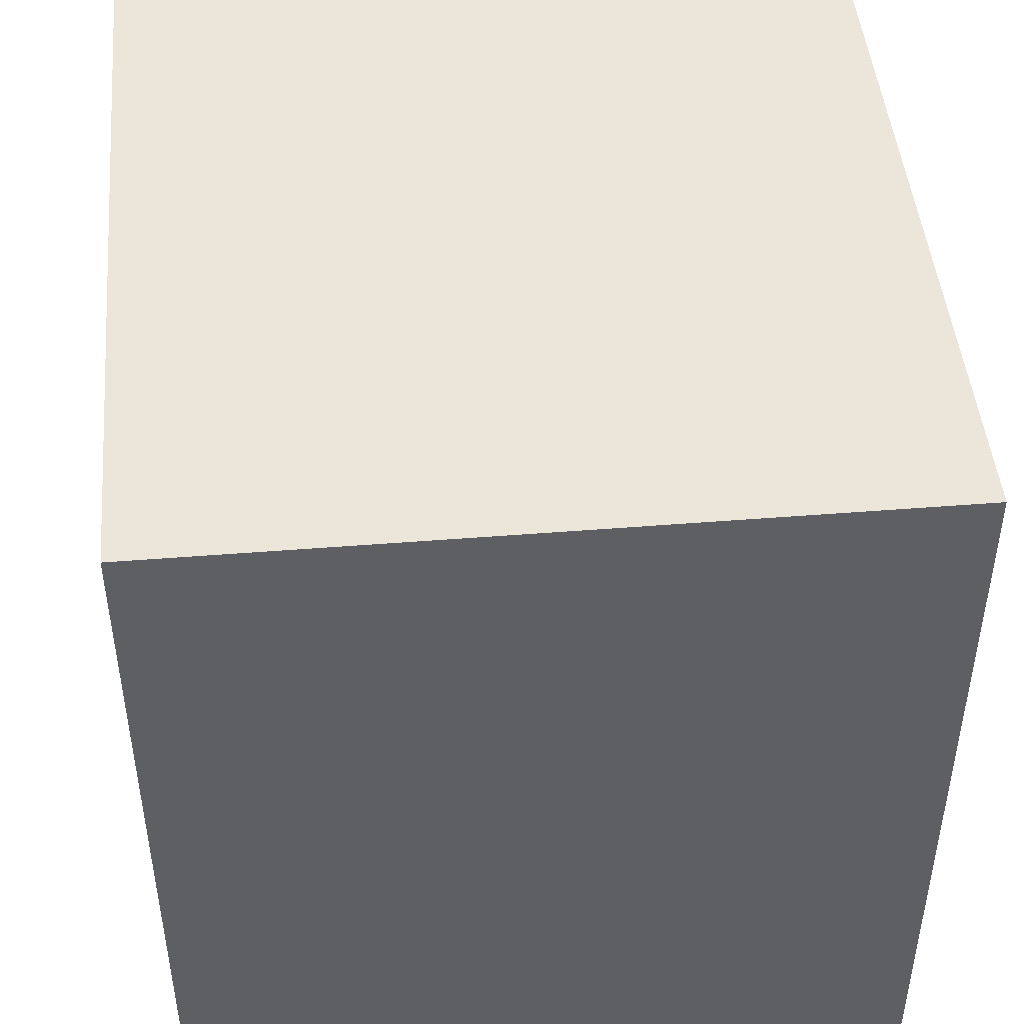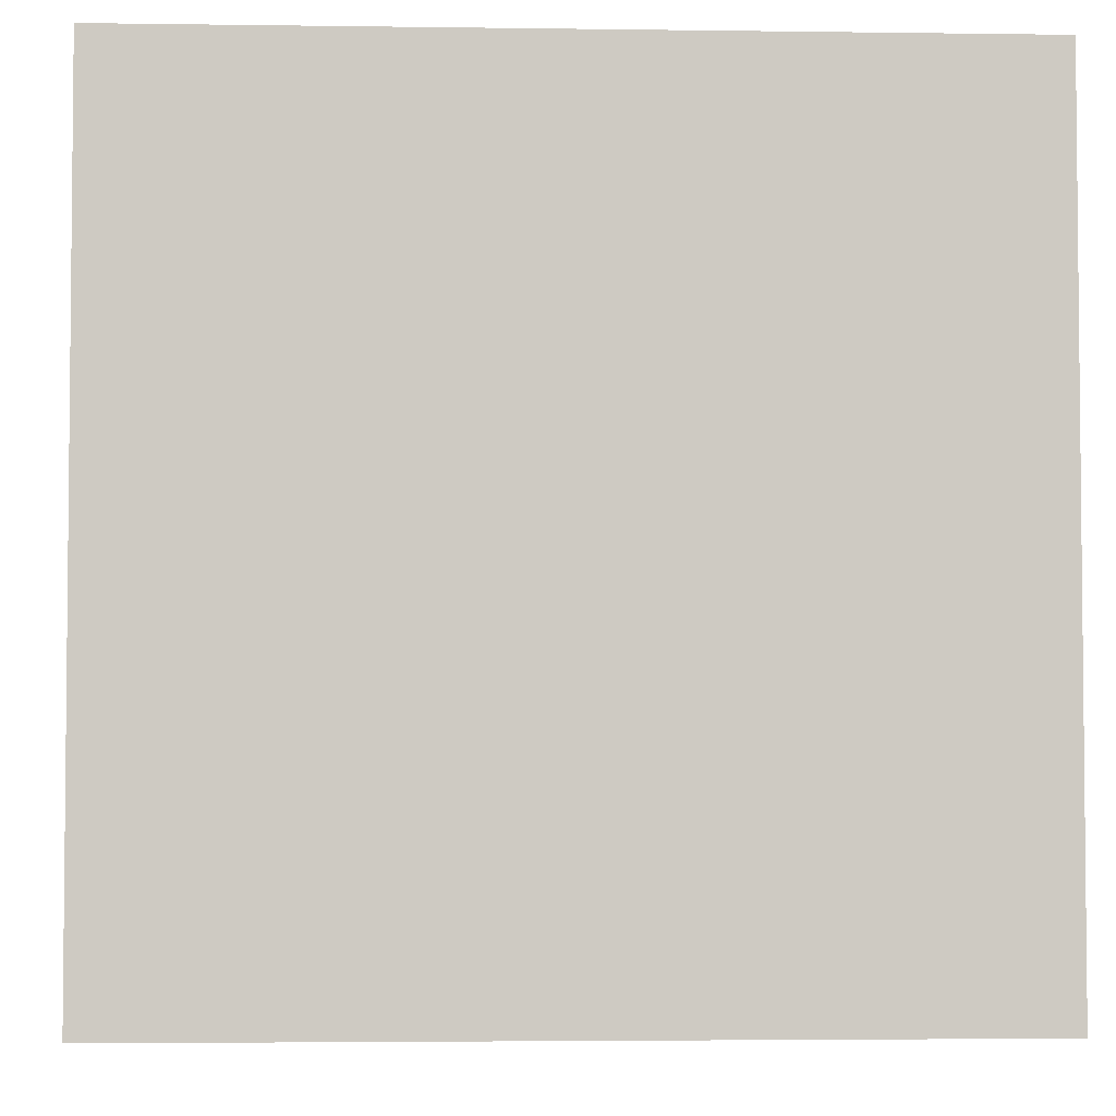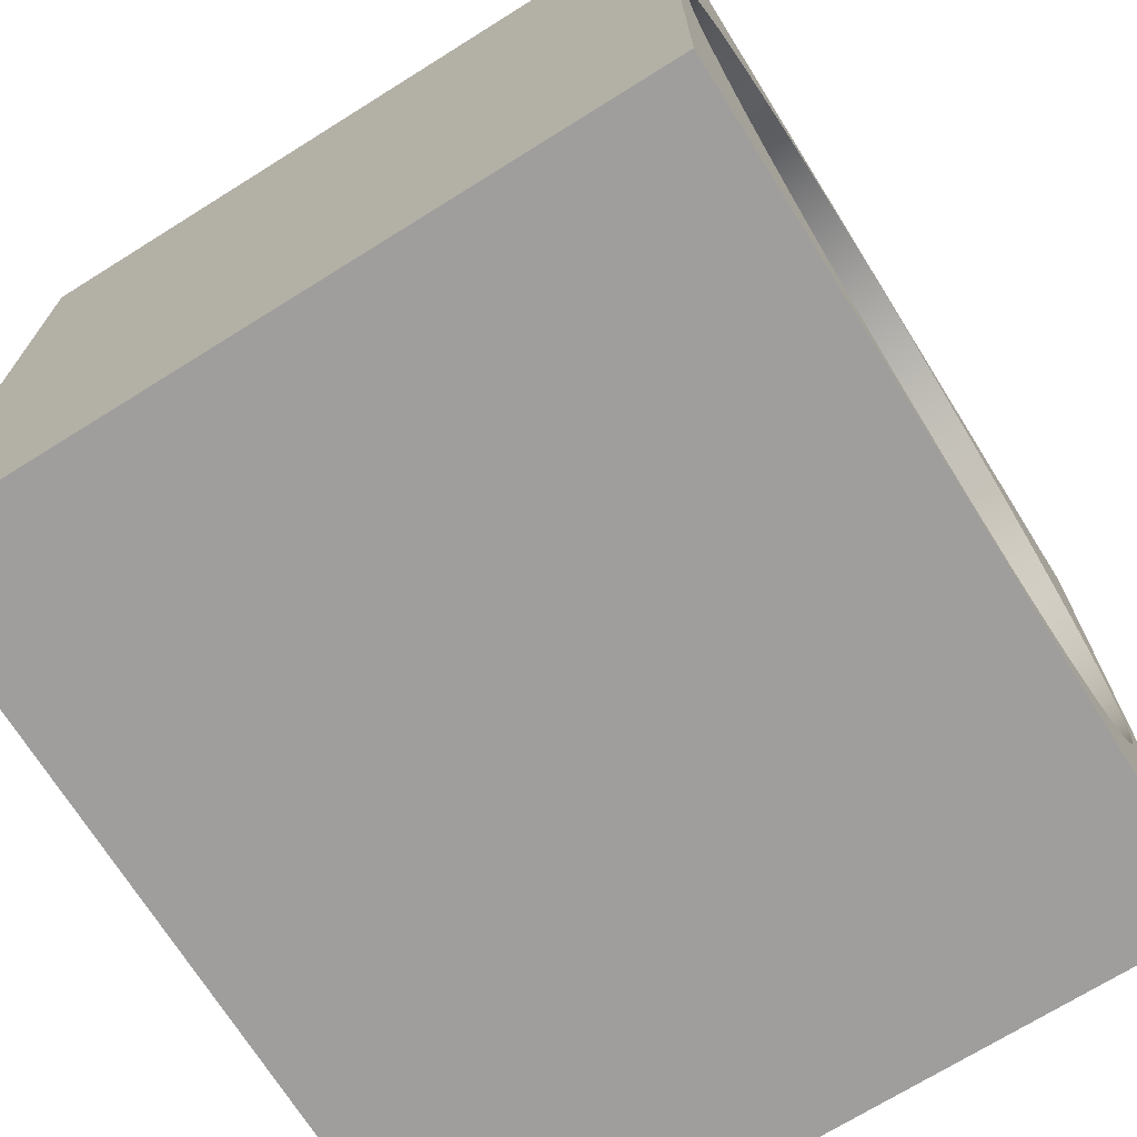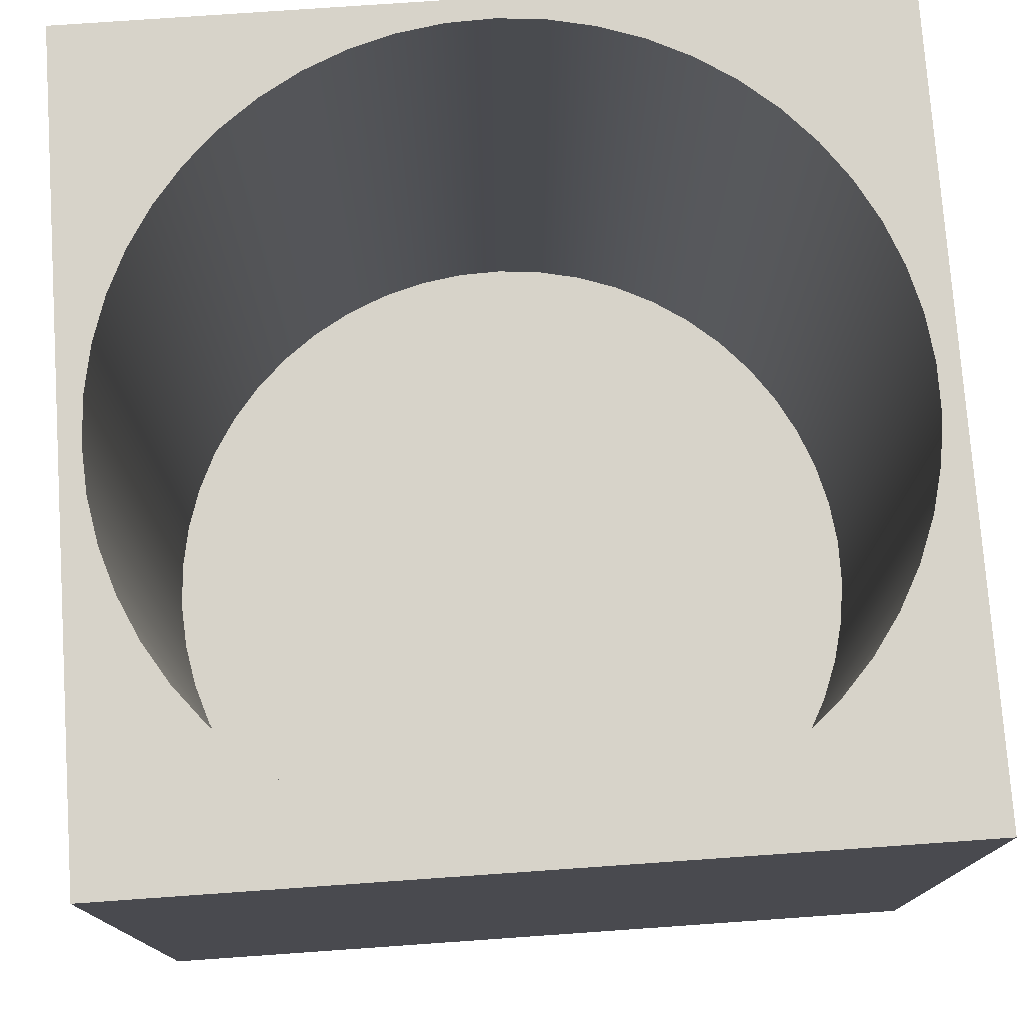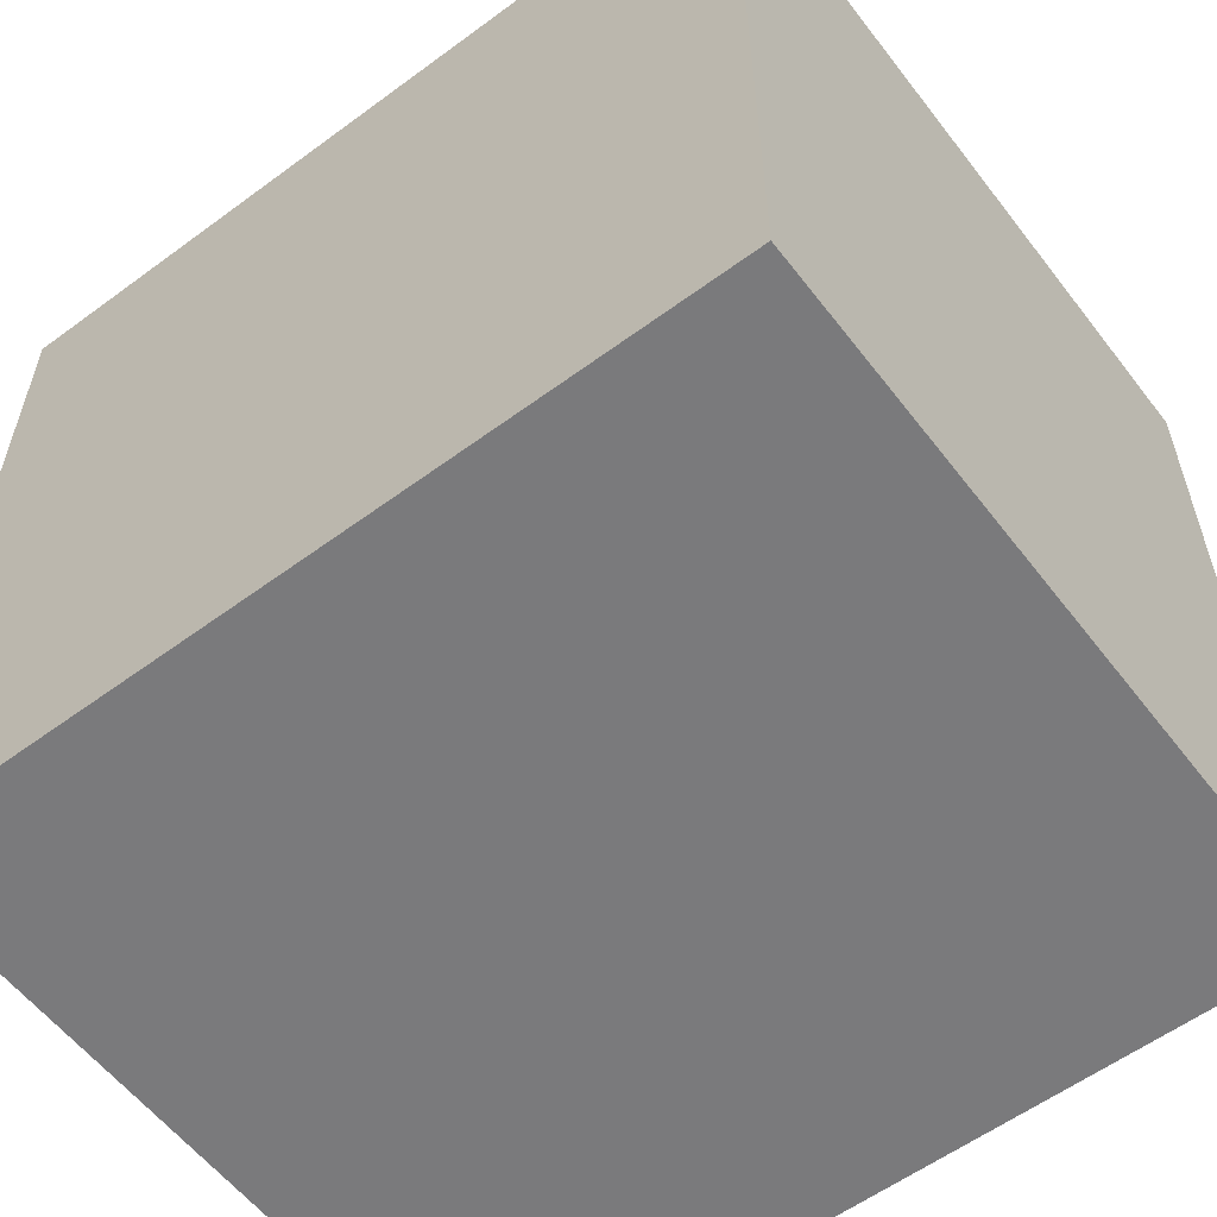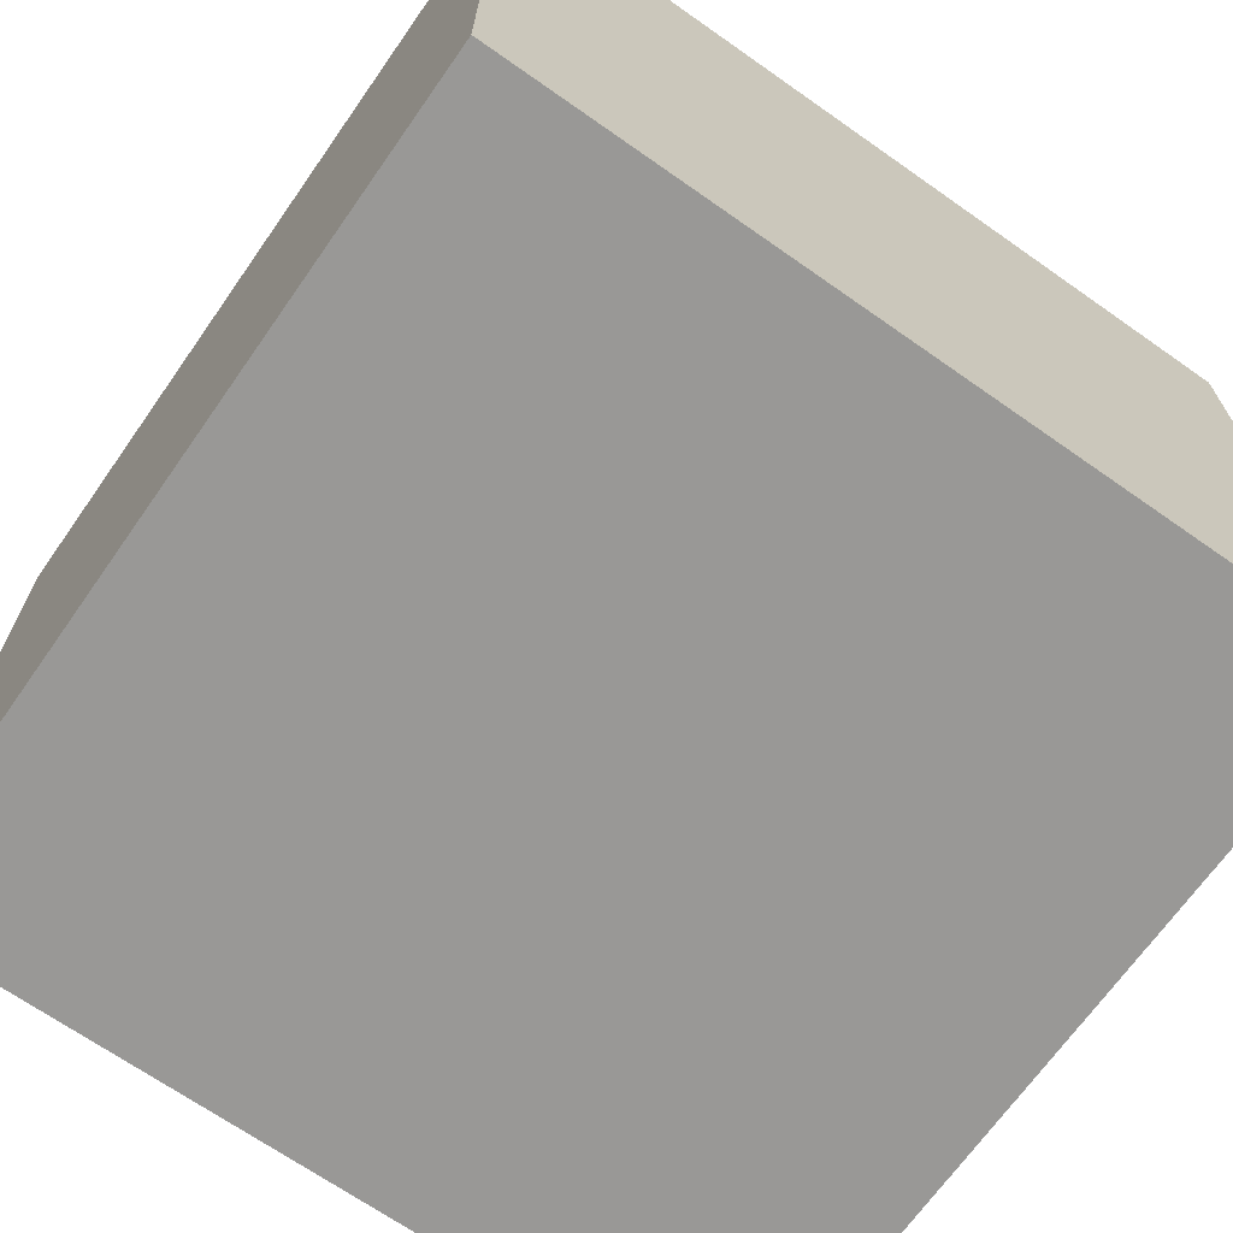
<metadata>
{"format":"obj","ext":"obj","renderer":"f3d","projection":"perspective","resolution":1024,"background":"white","views":[{"elev":46.7,"azim":-95.2,"up":"+Z"},{"elev":-3.7,"azim":-2.7,"up":"+Z"},{"elev":-70.9,"azim":122.0,"up":"+Z"},{"elev":76.1,"azim":176.0,"up":"+Y"},{"elev":-58.2,"azim":37.3,"up":"+Z"},{"elev":-68.6,"azim":54.9,"up":"+Y"}]}
</metadata>
<code>
o vialHolder2
v -0.9 0.001085 -0.9
v -0.9 0.001085 0.9
v -0.9 1.595 -0.9
v -0.9 1.595 0.9
v -0.8509 0.02386 -0.05248
v -0.8509 0.02386 0.05248
v -0.8509 1.595 -0.05248
v -0.8509 1.595 0.05248
v -0.838 0.02386 -0.1567
v -0.838 0.02386 0.1567
v -0.838 1.595 -0.1567
v -0.838 1.595 0.1567
v -0.8124 0.02386 -0.2585
v -0.8124 0.02386 0.2585
v -0.8124 1.595 -0.2585
v -0.8124 1.595 0.2585
v -0.7745 0.02386 -0.3563
v -0.7745 0.02386 0.3563
v -0.7745 1.595 -0.3563
v -0.7745 1.595 0.3563
v -0.7249 0.02386 -0.4488
v -0.7249 0.02386 0.4488
v -0.7249 1.595 -0.4488
v -0.7249 1.595 0.4488
v -0.6642 0.02386 -0.5345
v -0.6642 0.02386 0.5345
v -0.6642 1.595 -0.5345
v -0.6642 1.595 0.5345
v -0.5935 0.02386 -0.6121
v -0.5935 0.02386 0.6121
v -0.5935 1.595 -0.6121
v -0.5935 1.595 0.6121
v -0.5138 0.02386 -0.6804
v -0.5138 0.02386 0.6804
v -0.5138 1.595 -0.6804
v -0.5138 1.595 0.6804
v -0.4263 0.02386 -0.7383
v -0.4263 0.02386 0.7383
v -0.4263 1.595 -0.7383
v -0.4263 1.595 0.7383
v -0.3323 0.02386 -0.7851
v -0.3323 0.02386 0.7851
v -0.3323 1.595 -0.7851
v -0.3323 1.595 0.7851
v -0.2333 0.02386 -0.82
v -0.2333 0.02386 0.82
v -0.2333 1.595 -0.82
v -0.2333 1.595 0.82
v -0.1308 0.02386 -0.8425
v -0.1308 0.02386 0.8425
v -0.1308 1.595 -0.8425
v -0.1308 1.595 0.8425
v -0.02626 0.02386 -0.8522
v -0.02626 0.02386 0.8522
v -0.02626 1.595 -0.8522
v -0.02626 1.595 0.8522
v 0.07866 0.02386 -0.8489
v 0.07866 0.02386 0.8489
v 0.07866 1.595 -0.8489
v 0.07866 1.595 0.8489
v 0.1824 0.02386 -0.8328
v 0.1824 0.02386 0.8328
v 0.1824 1.595 -0.8328
v 0.1824 1.595 0.8328
v 0.2834 0.02386 -0.8041
v 0.2834 0.02386 0.8041
v 0.2834 1.595 -0.8041
v 0.2834 1.595 0.8041
v 0.38 0.02386 -0.7632
v 0.38 0.02386 0.7632
v 0.38 1.595 -0.7632
v 0.38 1.595 0.7632
v 0.4709 0.02386 -0.7107
v 0.4709 0.02386 0.7107
v 0.4709 1.595 -0.7107
v 0.4709 1.595 0.7107
v 0.5547 0.02386 -0.6474
v 0.5547 0.02386 0.6474
v 0.5547 1.595 -0.6474
v 0.5547 1.595 0.6474
v 0.63 0.02386 -0.5744
v 0.63 0.02386 0.5744
v 0.63 1.595 -0.5744
v 0.63 1.595 0.5744
v 0.6959 0.02386 -0.4926
v 0.6959 0.02386 0.4926
v 0.6959 1.595 -0.4926
v 0.6959 1.595 0.4926
v 0.7511 0.02386 -0.4033
v 0.7511 0.02386 0.4033
v 0.7511 1.595 -0.4033
v 0.7511 1.595 0.4033
v 0.795 0.02386 -0.308
v 0.795 0.02386 0.308
v 0.795 1.595 -0.308
v 0.795 1.595 0.308
v 0.8268 0.02386 -0.2079
v 0.8268 0.02386 0.2079
v 0.8268 1.595 -0.208
v 0.8268 1.595 0.2079
v 0.8461 0.02386 -0.1048
v 0.8461 0.02386 0.1048
v 0.8461 1.595 -0.1048
v 0.8461 1.595 0.1048
v 0.8526 0.02386 -0
v 0.8526 1.595 -0
v 0.9 0.001085 -0.9
v 0.9 0.001085 0.9
v 0.9 1.595 -0.9
v 0.9 1.595 0.9
f 105 101 102
f 102 101 98
f 98 101 97
f 98 97 94
f 94 97 93
f 94 93 90
f 90 93 89
f 90 89 86
f 86 89 85
f 86 85 82
f 82 85 81
f 82 81 78
f 78 81 77
f 78 77 74
f 74 77 73
f 74 73 70
f 70 73 69
f 70 69 66
f 66 69 65
f 66 65 62
f 62 65 61
f 62 61 58
f 58 61 57
f 58 57 54
f 54 57 53
f 54 53 50
f 50 53 49
f 50 49 46
f 46 49 45
f 46 45 42
f 42 45 41
f 42 41 38
f 38 41 37
f 38 37 34
f 34 37 33
f 34 33 30
f 30 33 29
f 30 29 26
f 26 29 25
f 26 25 22
f 22 25 21
f 22 21 18
f 18 21 17
f 18 17 14
f 14 17 13
f 14 13 10
f 10 13 9
f 10 9 6
f 6 9 5
f 3 109 1
f 1 109 107
f 4 3 2
f 2 3 1
f 102 104 105
f 105 104 106
f 105 106 101
f 101 106 103
f 101 103 97
f 97 103 99
f 97 99 93
f 93 99 95
f 93 95 89
f 89 95 91
f 89 91 85
f 85 91 87
f 85 87 81
f 81 87 83
f 81 83 77
f 77 83 79
f 77 79 73
f 73 79 75
f 73 75 69
f 69 75 71
f 69 71 65
f 65 71 67
f 65 67 61
f 61 67 63
f 61 63 57
f 57 63 59
f 57 59 53
f 53 59 55
f 53 55 49
f 49 55 51
f 49 51 45
f 45 51 47
f 45 47 41
f 41 47 43
f 41 43 37
f 37 43 39
f 37 39 33
f 33 39 35
f 33 35 29
f 29 35 31
f 29 31 25
f 25 31 27
f 25 27 21
f 21 27 23
f 21 23 17
f 17 23 19
f 17 19 13
f 13 19 15
f 13 15 9
f 9 15 11
f 9 11 5
f 5 11 7
f 5 7 6
f 6 7 8
f 6 8 10
f 10 8 12
f 10 12 14
f 14 12 16
f 14 16 18
f 18 16 20
f 18 20 22
f 22 20 24
f 22 24 26
f 26 24 28
f 26 28 30
f 30 28 32
f 30 32 34
f 34 32 36
f 34 36 38
f 38 36 40
f 38 40 42
f 42 40 44
f 42 44 46
f 46 44 48
f 46 48 50
f 50 48 52
f 50 52 54
f 54 52 56
f 54 56 58
f 58 56 60
f 58 60 62
f 62 60 64
f 62 64 66
f 66 64 68
f 66 68 70
f 70 68 72
f 70 72 74
f 74 72 76
f 74 76 78
f 78 76 80
f 78 80 82
f 82 80 84
f 82 84 86
f 86 84 88
f 86 88 90
f 90 88 92
f 90 92 94
f 94 92 96
f 94 96 98
f 98 96 100
f 98 100 102
f 102 100 104
f 109 110 107
f 107 110 108
f 110 4 108
f 108 4 2
f 2 1 108
f 108 1 107
f 110 56 4
f 4 56 52
f 4 52 48
f 109 106 110
f 110 106 104
f 110 104 100
f 3 55 109
f 109 55 59
f 109 59 63
f 4 7 3
f 3 7 11
f 3 11 15
f 100 96 110
f 110 96 92
f 110 92 88
f 88 84 110
f 110 84 80
f 110 80 76
f 76 72 110
f 110 72 68
f 110 68 64
f 64 60 110
f 110 60 56
f 48 44 4
f 4 44 40
f 4 40 36
f 36 32 4
f 4 32 28
f 4 28 24
f 24 20 4
f 4 20 16
f 4 16 12
f 12 8 4
f 4 8 7
f 15 19 3
f 3 19 23
f 3 23 27
f 27 31 3
f 3 31 35
f 3 35 39
f 39 43 3
f 3 43 47
f 3 47 51
f 51 55 3
f 63 67 109
f 109 67 71
f 109 71 75
f 75 79 109
f 109 79 83
f 109 83 87
f 87 91 109
f 109 91 95
f 109 95 99
f 99 103 109
f 109 103 106

</code>
